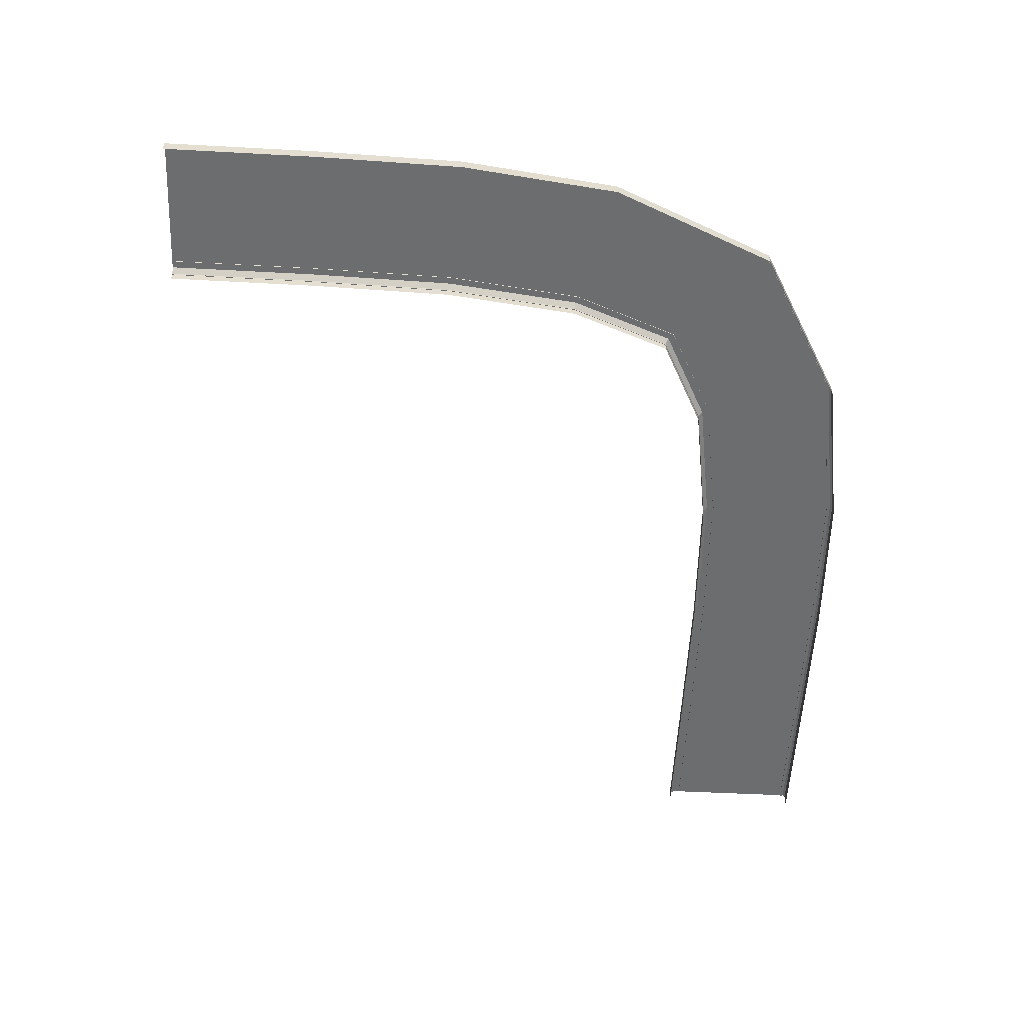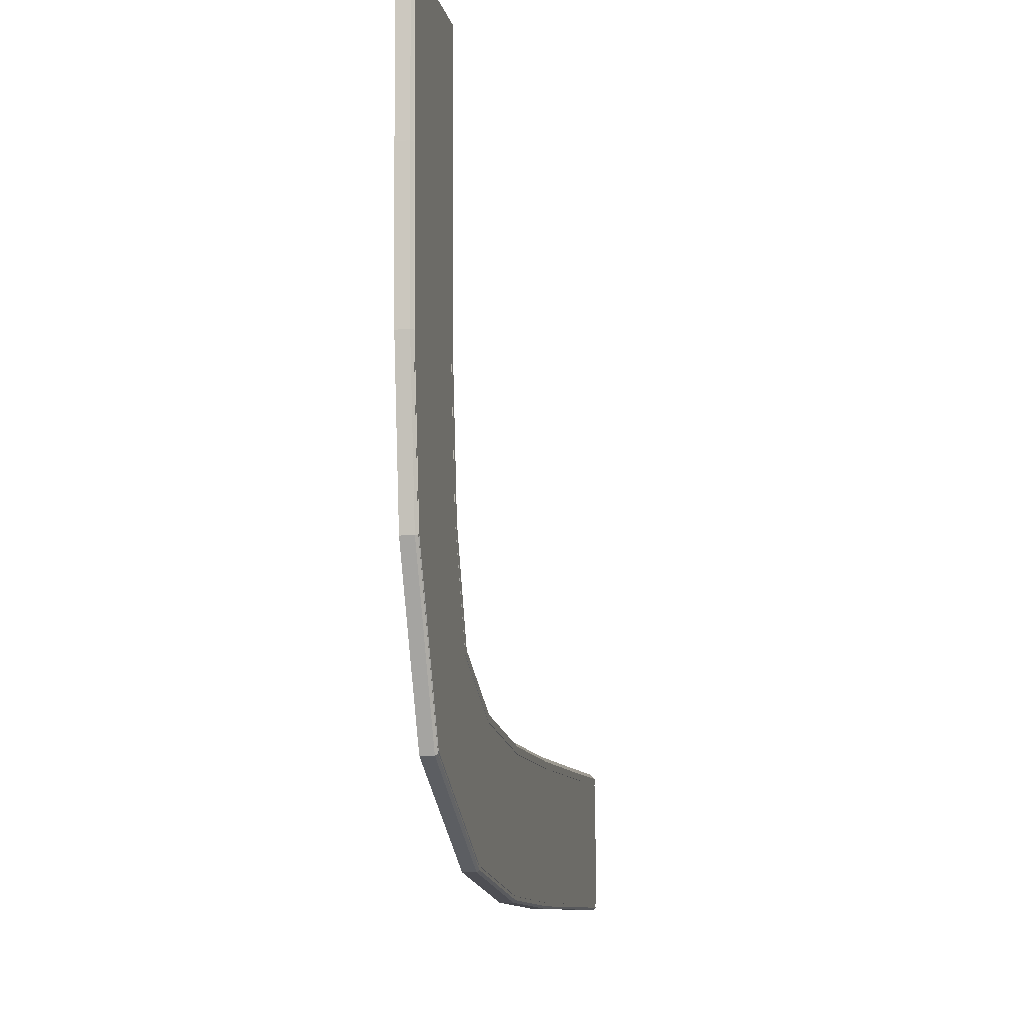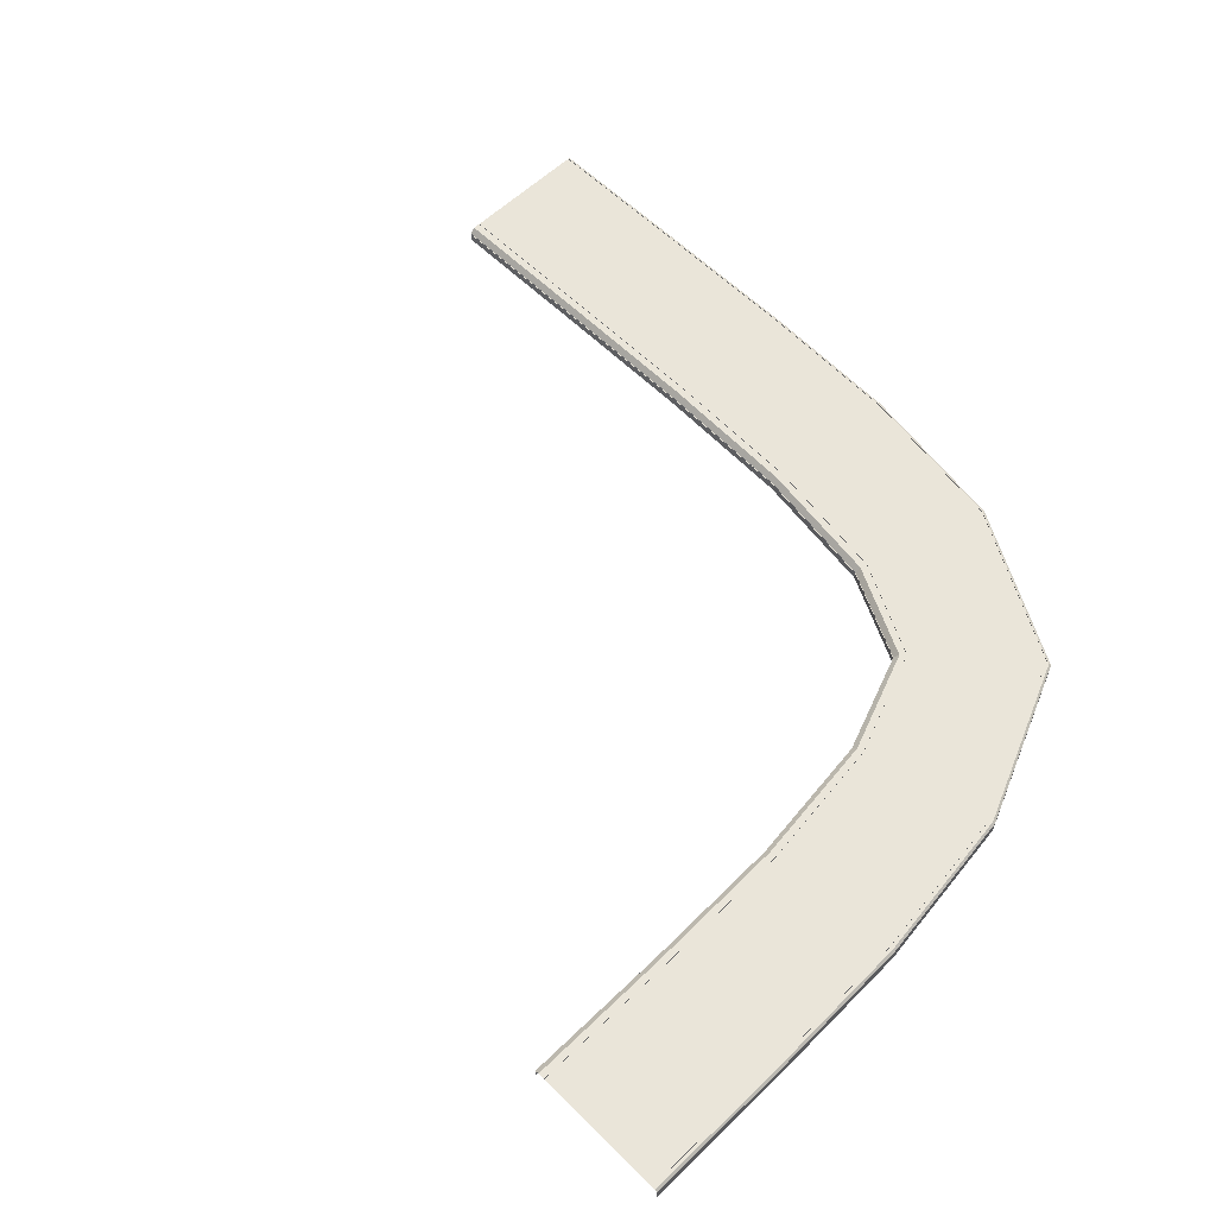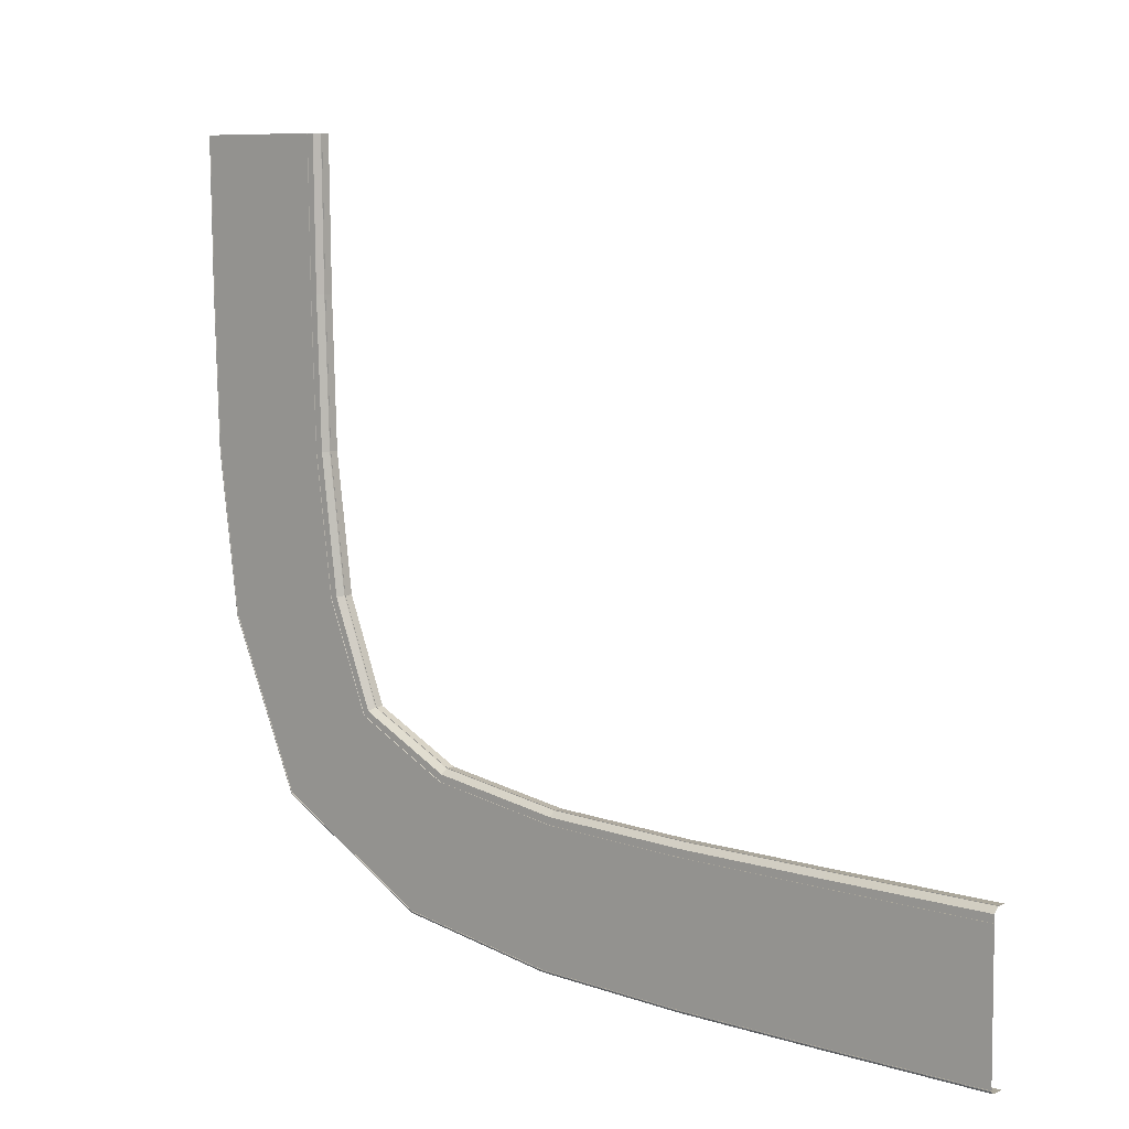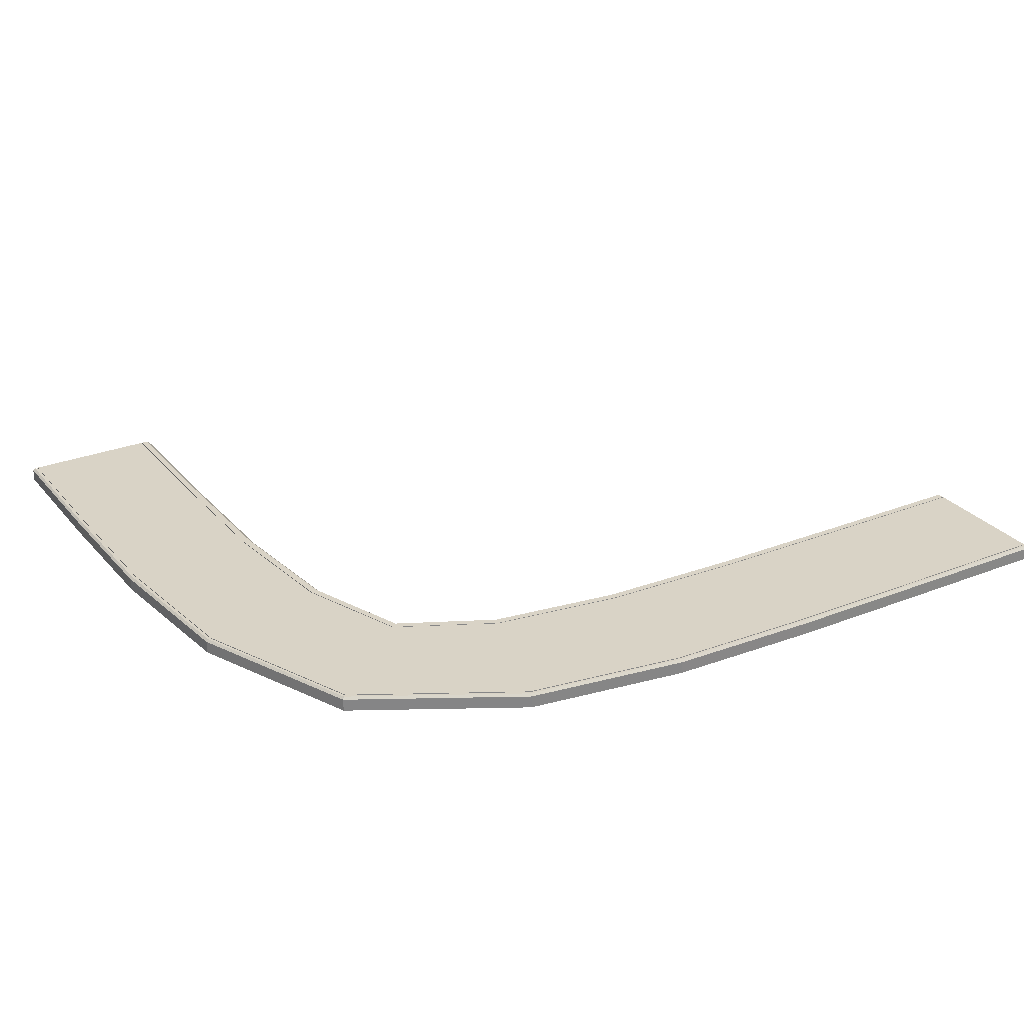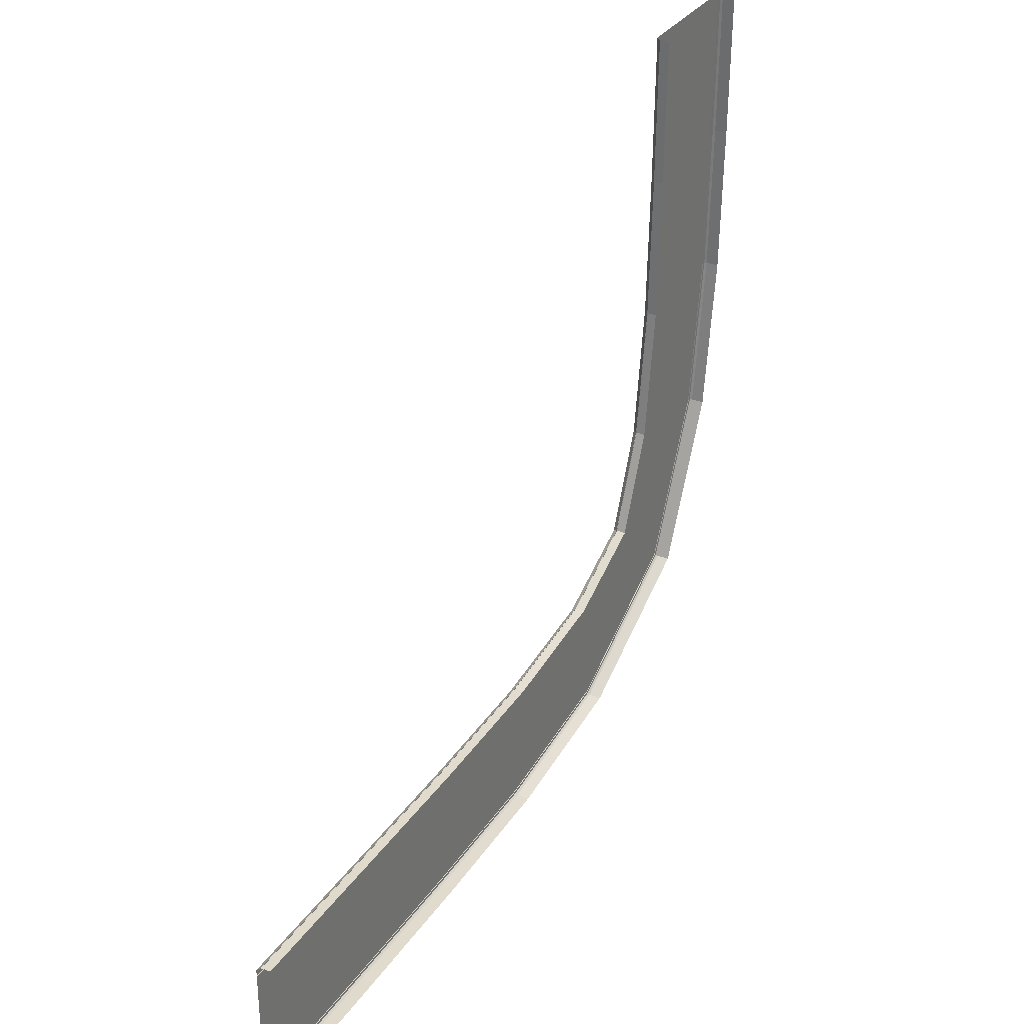
<metadata>
{"format":"obj","ext":"obj","renderer":"f3d","projection":"perspective","resolution":1024,"background":"white","views":[{"elev":-53.9,"azim":87.4,"up":"+Y"},{"elev":-9.9,"azim":101.2,"up":"+Z"},{"elev":58.3,"azim":45.8,"up":"+Y"},{"elev":8.2,"azim":-139.3,"up":"+Z"},{"elev":28.3,"azim":149.3,"up":"+Y"},{"elev":33.2,"azim":-60.6,"up":"+Z"}]}
</metadata>
<code>
o SidewalkBend90_PavementSquare.007
v 0.9999 -0 0
v 0.9999 0.1704 0
v 0.9698 0.2 0
v 0.9598 0.2 0
v 0.9598 0.19 0
v 0.923 0.19 0
v 0.923 0.2 0
v -0.8285 0.2 0
v -0.8285 0.19 0
v -0.8385 0.19 0
v -0.8385 0.2 0
v -0.93 0.2 0
v -1 0.13 0
v -1 0.1256 0
v -0.9937 0.1256 0
v -0.9937 0.1089 0
v -1 0.1089 0
v -1 0 0
v 0.9746 -0 -2.022
v 0.9746 0.1704 -2.022
v 0.9445 0.2 -2.021
v 0.9345 0.2 -2.021
v 0.9345 0.19 -2.021
v 0.8977 0.19 -2.02
v 0.8977 0.2 -2.02
v -0.8534 0.2 -1.98
v -0.8534 0.19 -1.98
v -0.8634 0.19 -1.98
v -0.8634 0.2 -1.98
v -0.9549 0.2 -1.978
v -1.025 0.13 -1.976
v -1.025 0.1256 -1.976
v -1.019 0.1256 -1.976
v -1.019 0.1089 -1.976
v -1.025 0.1089 -1.976
v -1.025 0 -1.976
v 0.9111 -0 -4.06
v 0.9111 0.1704 -4.06
v 0.881 0.2 -4.058
v 0.871 0.2 -4.058
v 0.871 0.19 -4.058
v 0.8343 0.19 -4.055
v 0.8343 0.2 -4.055
v -0.9139 0.2 -3.942
v -0.9139 0.19 -3.942
v -0.9239 0.19 -3.942
v -0.9239 0.2 -3.942
v -1.015 0.2 -3.936
v -1.085 0.13 -3.931
v -1.085 0.1256 -3.931
v -1.079 0.1256 -3.932
v -1.079 0.1089 -3.932
v -1.085 0.1089 -3.931
v -1.085 0 -3.931
v 0.6327 -0 -6.2
v 0.6327 0.1704 -6.2
v 0.6034 0.2 -6.193
v 0.5937 0.2 -6.191
v 0.5937 0.19 -6.191
v 0.5579 0.19 -6.182
v 0.5579 0.2 -6.182
v -1.145 0.2 -5.773
v -1.145 0.19 -5.773
v -1.155 0.19 -5.771
v -1.155 0.2 -5.771
v -1.244 0.2 -5.75
v -1.312 0.13 -5.733
v -1.312 0.1256 -5.733
v -1.306 0.1256 -5.735
v -1.306 0.1089 -5.735
v -1.312 0.1089 -5.733
v -1.312 0 -5.733
v -0.3432 -0 -8.425
v -0.3432 0.1704 -8.425
v -0.3656 0.2 -8.405
v -0.3731 0.2 -8.398
v -0.3731 0.19 -8.398
v -0.4005 0.19 -8.373
v -0.4005 0.2 -8.373
v -1.709 0.2 -7.205
v -1.709 0.19 -7.205
v -1.717 0.19 -7.199
v -1.717 0.2 -7.199
v -1.785 0.2 -7.138
v -1.838 0.13 -7.091
v -1.838 0.1256 -7.091
v -1.833 0.1256 -7.096
v -1.833 0.1089 -7.096
v -1.838 0.1089 -7.091
v -1.838 0 -7.091
v -2.492 -0 -9.612
v -2.492 0.1704 -9.612
v -2.5 0.2 -9.583
v -2.503 0.2 -9.573
v -2.503 0.19 -9.573
v -2.514 0.19 -9.538
v -2.514 0.2 -9.538
v -3.007 0.2 -7.858
v -3.007 0.19 -7.858
v -3.01 0.19 -7.849
v -3.01 0.2 -7.849
v -3.036 0.2 -7.761
v -3.056 0.13 -7.694
v -3.056 0.1256 -7.694
v -3.054 0.1256 -7.7
v -3.054 0.1089 -7.7
v -3.056 0.1089 -7.694
v -3.056 0 -7.694
v -4.653 -0 -9.939
v -4.653 0.1704 -9.939
v -4.655 0.2 -9.909
v -4.656 0.2 -9.899
v -4.656 0.19 -9.899
v -4.659 0.19 -9.862
v -4.659 0.2 -9.862
v -4.786 0.2 -8.115
v -4.786 0.19 -8.115
v -4.787 0.19 -8.105
v -4.787 0.2 -8.105
v -4.794 0.2 -8.014
v -4.799 0.13 -7.944
v -4.799 0.1256 -7.944
v -4.798 0.1256 -7.95
v -4.798 0.1089 -7.95
v -4.799 0.1089 -7.944
v -4.799 0 -7.944
v -6.703 -0 -10
v -6.703 0.1704 -10
v -6.703 0.2 -9.971
v -6.703 0.2 -9.961
v -6.703 0.19 -9.961
v -6.704 0.19 -9.924
v -6.704 0.2 -9.924
v -6.73 0.2 -8.173
v -6.73 0.19 -8.173
v -6.73 0.19 -8.163
v -6.73 0.2 -8.163
v -6.732 0.2 -8.071
v -6.733 0.13 -8.001
v -6.733 0.1256 -8.001
v -6.733 0.1256 -8.007
v -6.733 0.1089 -8.007
v -6.733 0.1089 -8.001
v -6.733 0 -8.001
v -8.72 -0 -10
v -8.72 0.1704 -10
v -8.72 0.2 -9.973
v -8.72 0.2 -9.963
v -8.72 0.19 -9.963
v -8.72 0.19 -9.926
v -8.72 0.2 -9.926
v -8.71 0.2 -8.175
v -8.71 0.19 -8.175
v -8.71 0.19 -8.165
v -8.71 0.2 -8.165
v -8.71 0.2 -8.073
v -8.71 0.13 -8.003
v -8.71 0.1256 -8.003
v -8.71 0.1256 -8.009
v -8.71 0.1089 -8.009
v -8.71 0.1089 -8.003
v -8.71 0 -8.003
v -10.86 -0 -9.997
v -10.86 0.1704 -9.997
v -10.86 0.2 -9.966
v -10.86 0.2 -9.956
v -10.86 0.19 -9.956
v -10.86 0.19 -9.92
v -10.86 0.2 -9.92
v -10.85 0.2 -8.168
v -10.85 0.19 -8.168
v -10.85 0.19 -8.158
v -10.85 0.2 -8.158
v -10.85 0.2 -8.067
v -10.85 0.13 -7.997
v -10.85 0.1256 -7.997
v -10.85 0.1256 -8.003
v -10.85 0.1089 -8.003
v -10.85 0.1089 -7.997
v -10.85 0 -7.997
f 12 11 29 30
f 5 4 22 23
f 13 12 30 31
f 6 5 23 24
f 14 13 31 32
f 7 6 24 25
f 15 14 32 33
f 8 7 25 26
f 16 15 33 34
f 9 8 26 27
f 2 1 19 20
f 17 16 34 35
f 10 9 27 28
f 3 2 20 21
f 18 17 35 36
f 11 10 28 29
f 4 3 21 22
f 30 29 47 48
f 23 22 40 41
f 31 30 48 49
f 24 23 41 42
f 32 31 49 50
f 25 24 42 43
f 33 32 50 51
f 26 25 43 44
f 34 33 51 52
f 27 26 44 45
f 20 19 37 38
f 35 34 52 53
f 28 27 45 46
f 21 20 38 39
f 36 35 53 54
f 29 28 46 47
f 22 21 39 40
f 48 47 65 66
f 41 40 58 59
f 49 48 66 67
f 42 41 59 60
f 50 49 67 68
f 43 42 60 61
f 51 50 68 69
f 44 43 61 62
f 52 51 69 70
f 45 44 62 63
f 38 37 55 56
f 53 52 70 71
f 46 45 63 64
f 39 38 56 57
f 54 53 71 72
f 47 46 64 65
f 40 39 57 58
f 66 65 83 84
f 59 58 76 77
f 67 66 84 85
f 60 59 77 78
f 68 67 85 86
f 61 60 78 79
f 69 68 86 87
f 62 61 79 80
f 70 69 87 88
f 63 62 80 81
f 56 55 73 74
f 71 70 88 89
f 64 63 81 82
f 57 56 74 75
f 72 71 89 90
f 65 64 82 83
f 58 57 75 76
f 84 83 101 102
f 77 76 94 95
f 85 84 102 103
f 78 77 95 96
f 86 85 103 104
f 79 78 96 97
f 87 86 104 105
f 80 79 97 98
f 88 87 105 106
f 81 80 98 99
f 74 73 91 92
f 89 88 106 107
f 82 81 99 100
f 75 74 92 93
f 90 89 107 108
f 83 82 100 101
f 76 75 93 94
f 102 101 119 120
f 95 94 112 113
f 103 102 120 121
f 96 95 113 114
f 104 103 121 122
f 97 96 114 115
f 105 104 122 123
f 98 97 115 116
f 106 105 123 124
f 99 98 116 117
f 92 91 109 110
f 107 106 124 125
f 100 99 117 118
f 93 92 110 111
f 108 107 125 126
f 101 100 118 119
f 94 93 111 112
f 120 119 137 138
f 113 112 130 131
f 121 120 138 139
f 114 113 131 132
f 122 121 139 140
f 115 114 132 133
f 123 122 140 141
f 116 115 133 134
f 124 123 141 142
f 117 116 134 135
f 110 109 127 128
f 125 124 142 143
f 118 117 135 136
f 111 110 128 129
f 126 125 143 144
f 119 118 136 137
f 112 111 129 130
f 138 137 155 156
f 131 130 148 149
f 139 138 156 157
f 132 131 149 150
f 140 139 157 158
f 133 132 150 151
f 141 140 158 159
f 134 133 151 152
f 142 141 159 160
f 135 134 152 153
f 128 127 145 146
f 143 142 160 161
f 136 135 153 154
f 129 128 146 147
f 144 143 161 162
f 137 136 154 155
f 130 129 147 148
f 156 155 173 174
f 149 148 166 167
f 157 156 174 175
f 150 149 167 168
f 158 157 175 176
f 151 150 168 169
f 159 158 176 177
f 152 151 169 170
f 160 159 177 178
f 153 152 170 171
f 146 145 163 164
f 161 160 178 179
f 154 153 171 172
f 147 146 164 165
f 162 161 179 180
f 155 154 172 173
f 148 147 165 166

</code>
